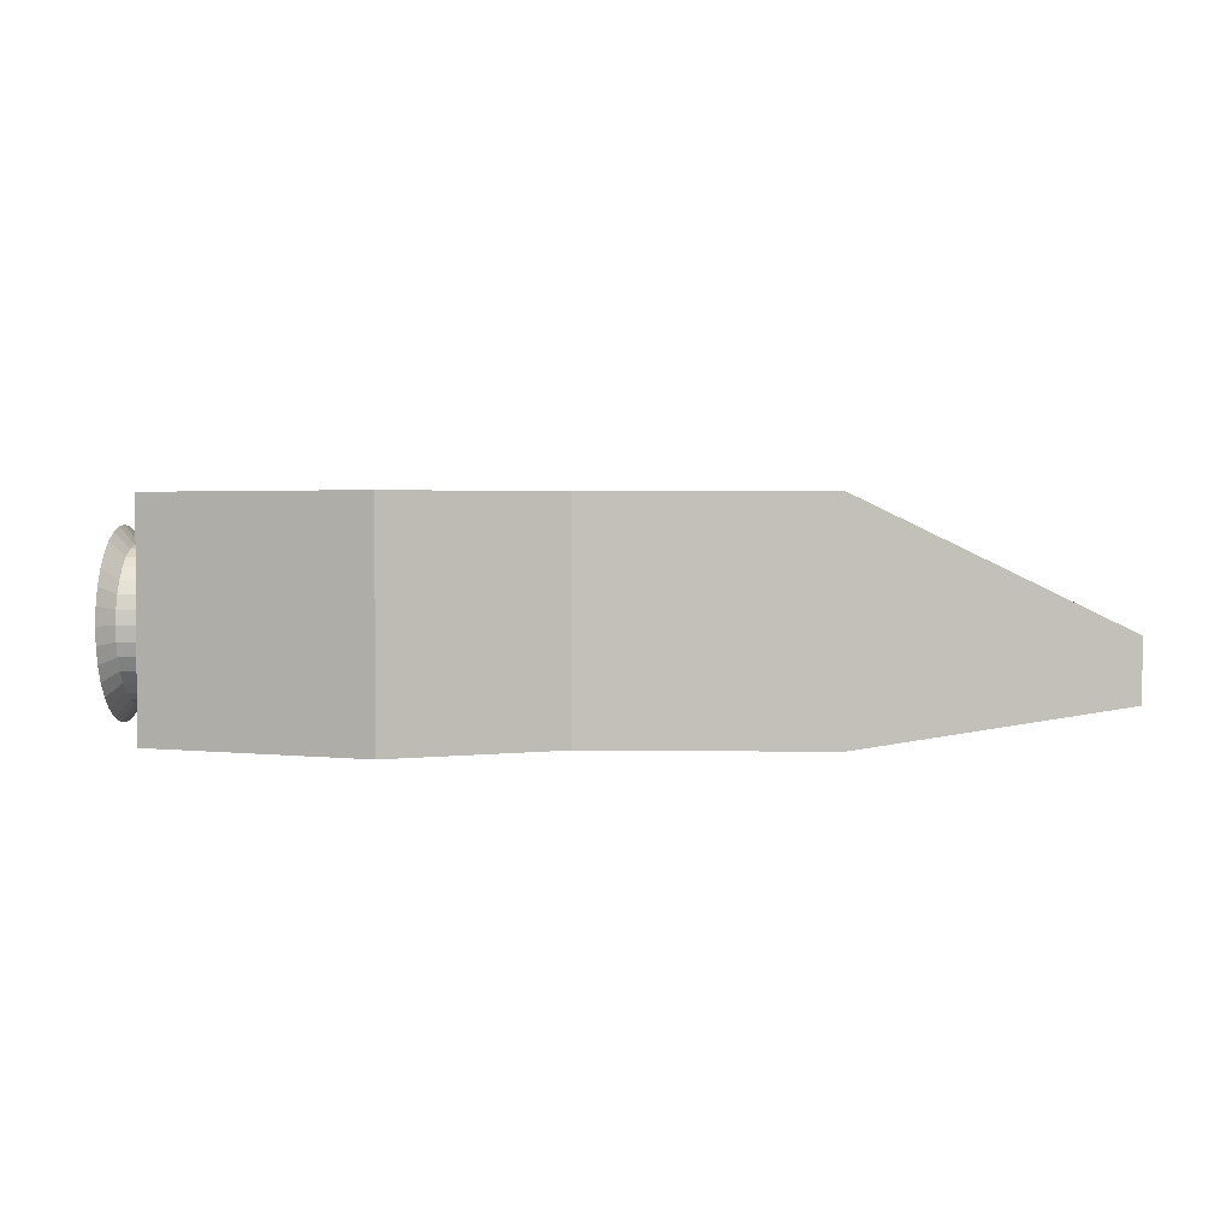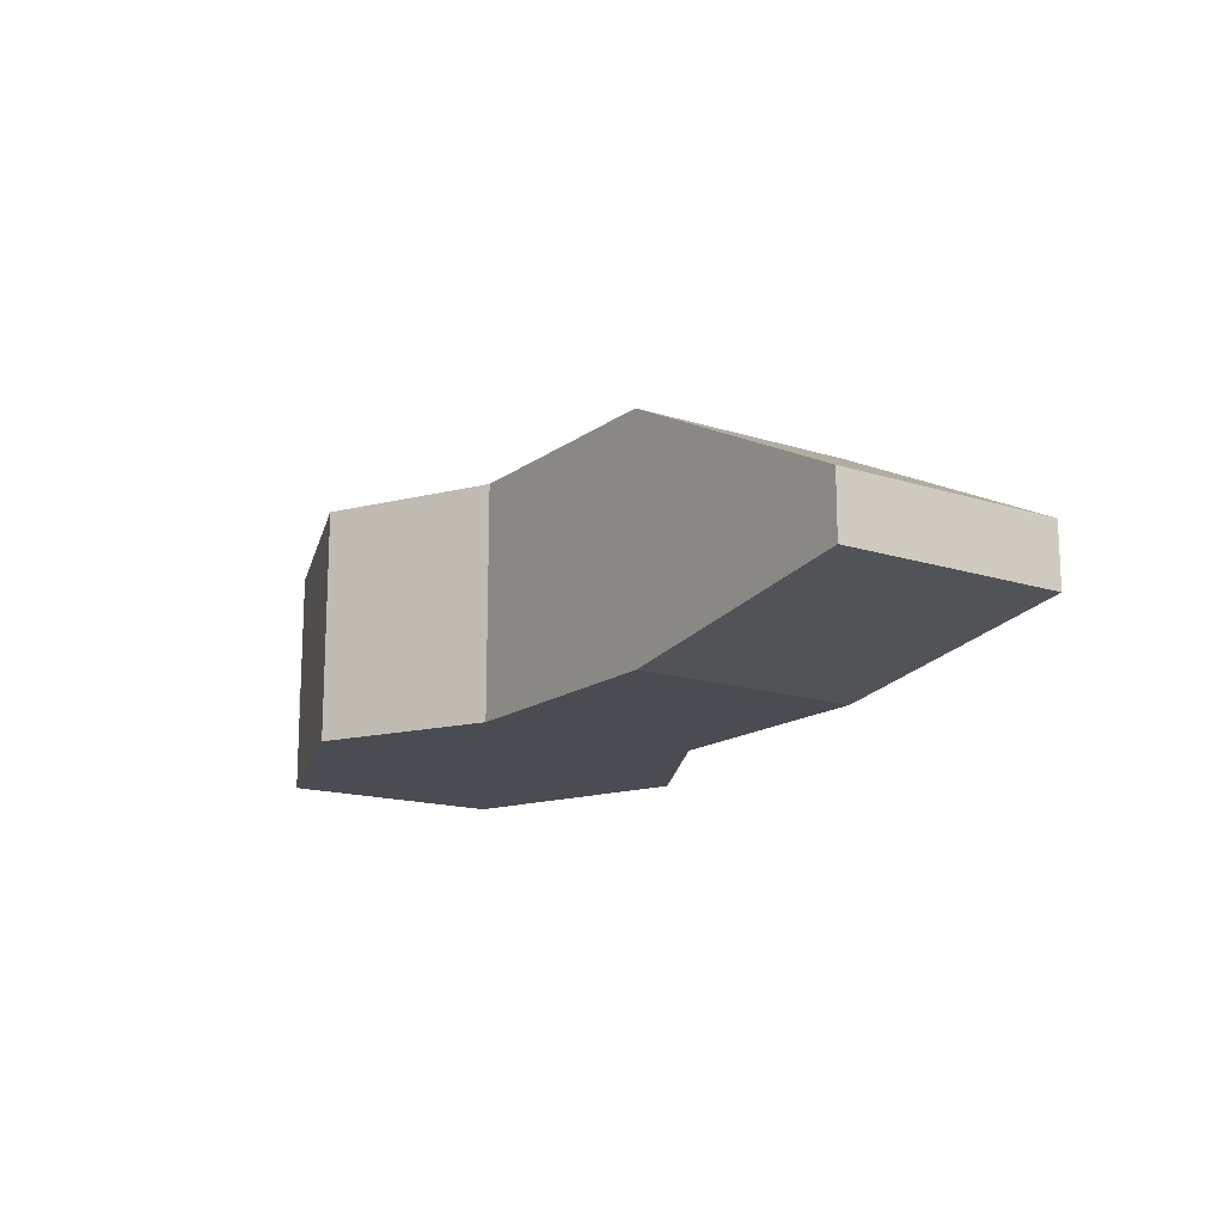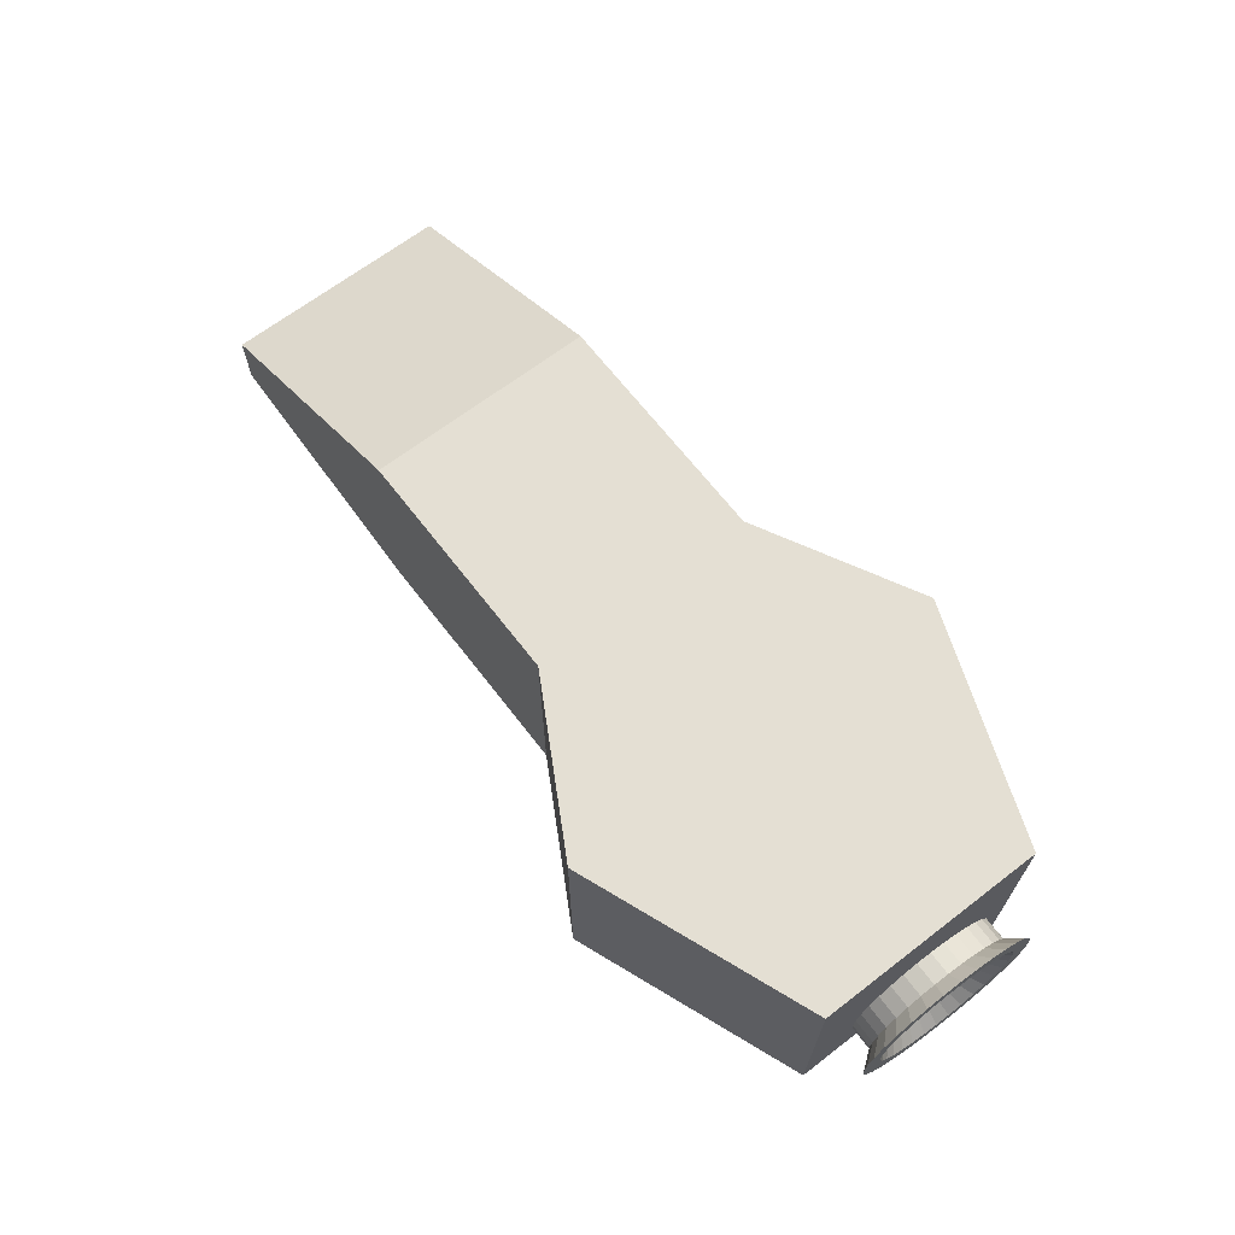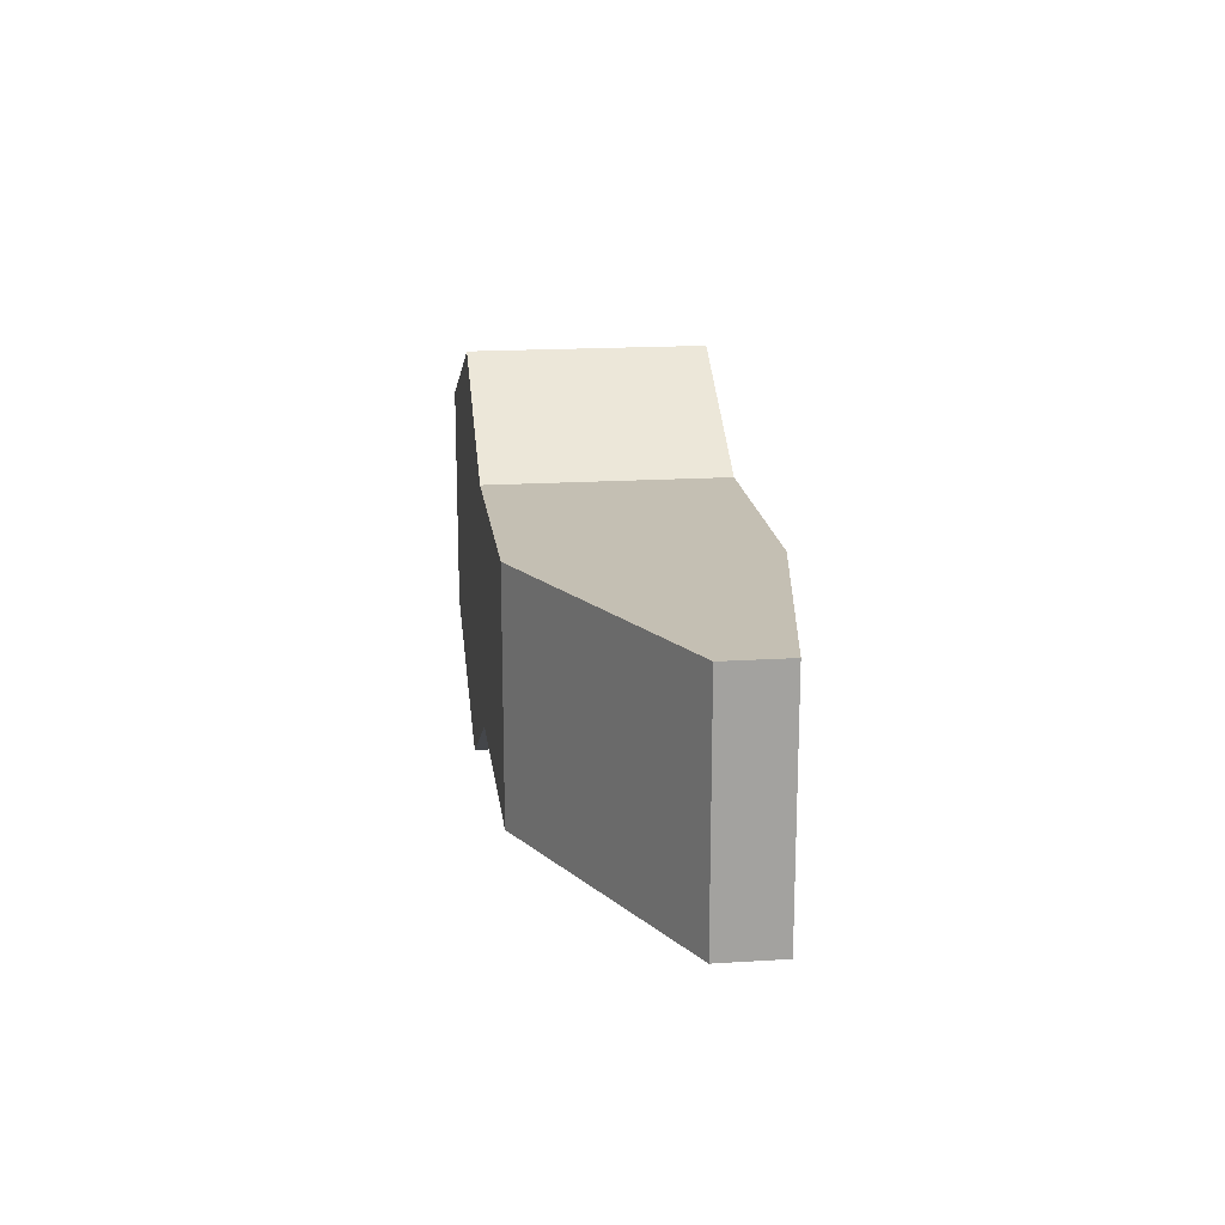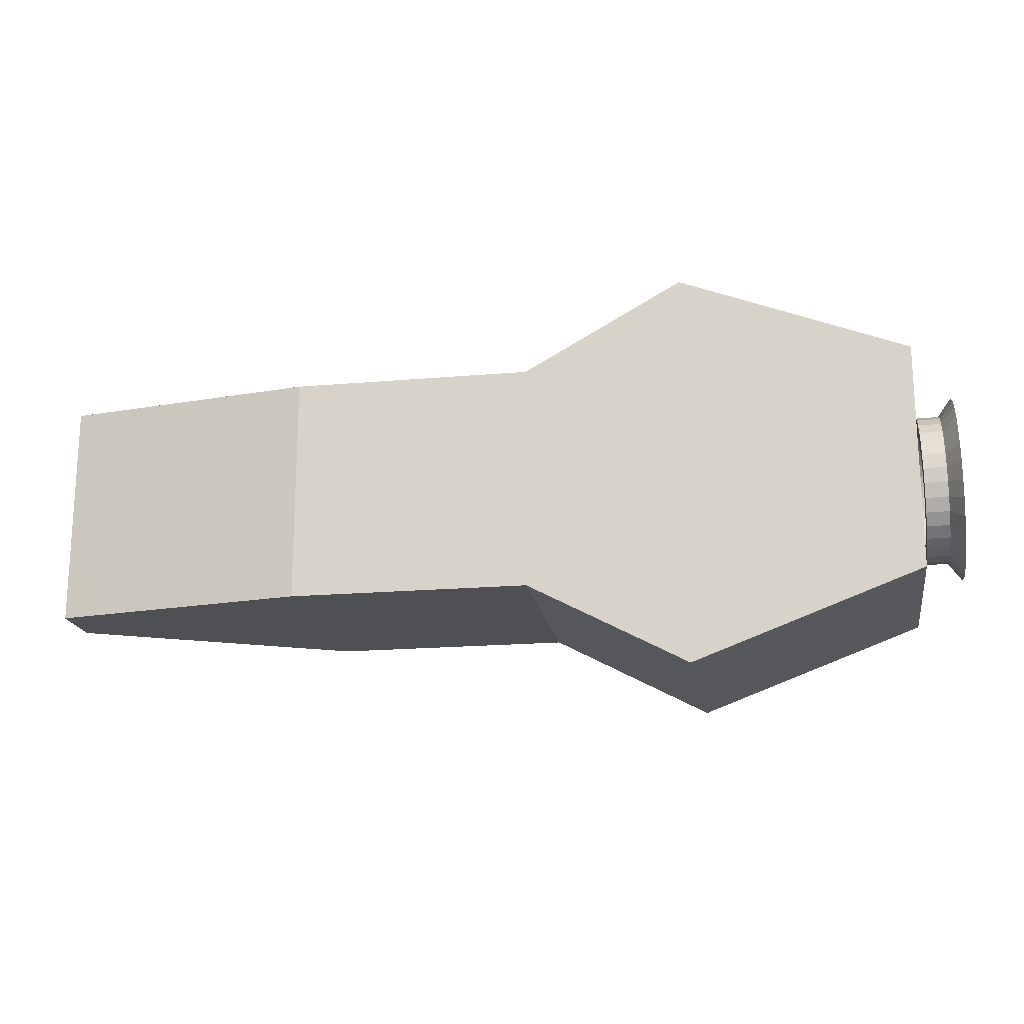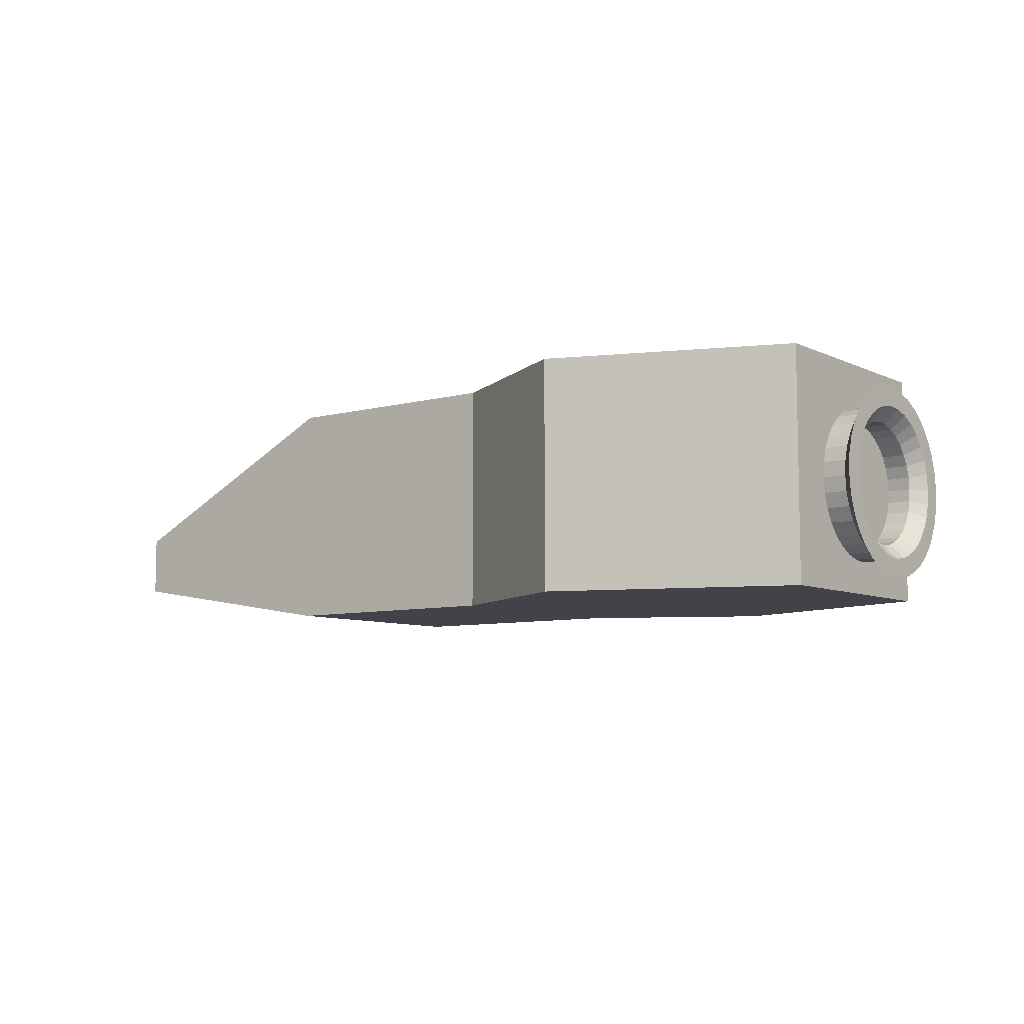
<metadata>
{"format":"obj","ext":"obj","renderer":"f3d","projection":"perspective","resolution":1024,"background":"white","views":[{"elev":2.3,"azim":-177.0,"up":"+Y"},{"elev":-15.4,"azim":-124.1,"up":"+Y"},{"elev":66.7,"azim":52.4,"up":"+Y"},{"elev":17.8,"azim":-97.1,"up":"+Z"},{"elev":-18.5,"azim":9.6,"up":"+Z"},{"elev":-7.6,"azim":37.4,"up":"+Y"}]}
</metadata>
<code>
o Cube
v 1 0.07911 -1
v 1 0.07911 1
v -1 0.07911 1.777
v -1 0.07911 -1.746
v 1 2.079 -1
v 1 2.079 1
v -1 2.079 1.777
v -1 2.079 -1.746
v -2.403 0.07911 1
v -2.403 0.07911 -1
v -2.403 2.079 1
v -2.403 2.079 -1
v -4.506 0.07911 1
v -4.506 0.07911 -1
v -4.506 2.079 1
v -4.506 2.079 -1
v -6.764 0.444 1
v -6.764 0.444 -1
v -6.764 0.9785 1
v -6.764 0.9785 -1
v 1.054 0.8909 -0.6769
v 1.054 1.02 -0.6877
v 1.054 1.149 -0.673
v 1.053 1.273 -0.6335
v 1.053 1.386 -0.5706
v 1.051 1.486 -0.4868
v 1.05 1.566 -0.3852
v 1.048 1.626 -0.2699
v 1.046 1.662 -0.1451
v 1.045 1.672 -0.01574
v 1.043 1.658 0.1132
v 1.041 1.618 0.2369
v 1.04 1.555 0.3504
v 1.038 1.472 0.4495
v 1.037 1.37 0.5304
v 1.037 1.255 0.5898
v 1.036 1.13 0.6257
v 1.036 1 0.6365
v 1.037 0.8715 0.6218
v 1.037 0.7479 0.5823
v 1.038 0.6343 0.5194
v 1.04 0.5352 0.4356
v 1.041 0.4543 0.334
v 1.043 0.3949 0.2187
v 1.044 0.359 0.0939
v 1.046 0.3482 -0.03545
v 1.048 0.3629 -0.1644
v 1.05 0.4024 -0.2881
v 1.051 0.4653 -0.4016
v 1.052 0.5491 -0.5007
v 1.053 0.6507 -0.5816
v 1.054 0.7661 -0.641
v 1.053 0.9149 -0.546
v 1.053 1.018 -0.5546
v 1.052 1.121 -0.5429
v 1.052 1.22 -0.5113
v 1.051 1.311 -0.4611
v 1.05 1.39 -0.3941
v 1.049 1.455 -0.3129
v 1.048 1.502 -0.2208
v 1.046 1.531 -0.1211
v 1.045 1.539 -0.01772
v 1.043 1.528 0.08532
v 1.042 1.496 0.1841
v 1.041 1.446 0.2748
v 1.04 1.379 0.354
v 1.039 1.298 0.4186
v 1.039 1.206 0.4661
v 1.038 1.106 0.4948
v 1.038 1.002 0.5034
v 1.038 0.8994 0.4917
v 1.039 0.8006 0.4601
v 1.04 0.7099 0.4099
v 1.041 0.6307 0.3429
v 1.042 0.5661 0.2617
v 1.043 0.5186 0.1696
v 1.045 0.4899 0.06988
v 1.046 0.4813 -0.03347
v 1.047 0.493 -0.1365
v 1.049 0.5246 -0.2353
v 1.05 0.5749 -0.326
v 1.051 0.6418 -0.4052
v 1.052 0.723 -0.4698
v 1.052 0.8152 -0.5173
v 1.255 1.02 -0.6849
v 1.255 0.891 -0.6741
v 1.254 1.149 -0.6703
v 1.254 1.273 -0.6308
v 1.253 1.387 -0.5679
v 1.251 1.486 -0.484
v 1.25 1.567 -0.3825
v 1.248 1.626 -0.2671
v 1.247 1.662 -0.1424
v 1.245 1.673 -0.01301
v 1.243 1.658 0.116
v 1.241 1.618 0.2396
v 1.24 1.556 0.3531
v 1.239 1.472 0.4522
v 1.238 1.37 0.5331
v 1.237 1.255 0.5926
v 1.237 1.13 0.6284
v 1.237 1.001 0.6392
v 1.237 0.8717 0.6246
v 1.238 0.7481 0.585
v 1.239 0.6345 0.5221
v 1.24 0.5354 0.4383
v 1.241 0.4545 0.3368
v 1.243 0.3951 0.2214
v 1.245 0.3592 0.09663
v 1.246 0.3484 -0.03272
v 1.248 0.3631 -0.1617
v 1.25 0.4026 -0.2853
v 1.251 0.4655 -0.3989
v 1.253 0.5493 -0.498
v 1.254 0.6509 -0.5788
v 1.254 0.7663 -0.6383
v 1.253 1.018 -0.5518
v 1.253 0.9151 -0.5432
v 1.253 1.121 -0.5401
v 1.252 1.22 -0.5086
v 1.251 1.311 -0.4583
v 1.25 1.39 -0.3913
v 1.249 1.455 -0.3102
v 1.248 1.502 -0.218
v 1.246 1.531 -0.1183
v 1.245 1.54 -0.01499
v 1.244 1.528 0.08806
v 1.242 1.496 0.1868
v 1.241 1.446 0.2776
v 1.24 1.379 0.3568
v 1.239 1.298 0.4213
v 1.239 1.206 0.4689
v 1.238 1.106 0.4975
v 1.238 1.003 0.5061
v 1.239 0.8996 0.4944
v 1.239 0.8008 0.4628
v 1.24 0.7101 0.4126
v 1.241 0.6309 0.3456
v 1.242 0.5663 0.2645
v 1.243 0.5188 0.1723
v 1.245 0.4901 0.07261
v 1.246 0.4815 -0.03074
v 1.248 0.4932 -0.1338
v 1.249 0.5248 -0.2326
v 1.25 0.575 -0.3233
v 1.251 0.642 -0.4025
v 1.252 0.7232 -0.4671
v 1.252 0.8154 -0.5146
v 1.373 1.023 -0.8379
v 1.373 0.8633 -0.8245
v 1.373 1.182 -0.8198
v 1.372 1.334 -0.771
v 1.371 1.474 -0.6935
v 1.369 1.597 -0.5901
v 1.367 1.696 -0.4648
v 1.365 1.77 -0.3225
v 1.363 1.814 -0.1687
v 1.361 1.827 -0.009121
v 1.359 1.809 0.15
v 1.357 1.76 0.3024
v 1.355 1.683 0.4425
v 1.353 1.58 0.5647
v 1.352 1.454 0.6644
v 1.351 1.312 0.7378
v 1.351 1.158 0.782
v 1.351 0.9985 0.7953
v 1.351 0.8394 0.7772
v 1.352 0.6869 0.7285
v 1.353 0.5468 0.6509
v 1.355 0.4246 0.5475
v 1.357 0.3249 0.4223
v 1.359 0.2515 0.28
v 1.361 0.2073 0.1261
v 1.363 0.194 -0.03343
v 1.365 0.2121 -0.1925
v 1.367 0.2608 -0.345
v 1.369 0.3384 -0.485
v 1.371 0.4418 -0.6073
v 1.372 0.5671 -0.707
v 1.373 0.7094 -0.7803
v 1.371 1.02 -0.6737
v 1.371 0.8929 -0.6631
v 1.371 1.147 -0.6593
v 1.37 1.269 -0.6203
v 1.369 1.381 -0.5584
v 1.368 1.479 -0.4758
v 1.366 1.559 -0.3757
v 1.365 1.617 -0.262
v 1.363 1.653 -0.139
v 1.361 1.663 -0.01156
v 1.359 1.649 0.1155
v 1.358 1.61 0.2374
v 1.356 1.548 0.3493
v 1.355 1.465 0.4469
v 1.354 1.365 0.5266
v 1.353 1.251 0.5852
v 1.353 1.128 0.6205
v 1.353 1.001 0.6312
v 1.353 0.8738 0.6167
v 1.354 0.752 0.5778
v 1.355 0.6401 0.5158
v 1.356 0.5424 0.4332
v 1.358 0.4627 0.3331
v 1.359 0.4041 0.2194
v 1.361 0.3688 0.09649
v 1.363 0.3582 -0.03098
v 1.364 0.3726 -0.1581
v 1.366 0.4115 -0.2799
v 1.368 0.4735 -0.3918
v 1.369 0.5561 -0.4895
v 1.37 0.6562 -0.5692
v 1.37 0.7699 -0.6278
f 2 4 1
f 8 6 5
f 5 2 1
f 6 3 2
f 8 11 7
f 1 8 5
f 10 16 12
f 8 10 12
f 4 9 10
f 7 9 3
f 13 19 17
f 9 14 10
f 12 15 11
f 11 13 9
f 19 18 17
f 14 20 16
f 13 18 14
f 16 19 15
f 40 73 41
f 27 60 28
f 73 42 41
f 28 61 29
f 42 75 43
f 61 30 29
f 75 44 43
f 62 31 30
f 44 77 45
f 31 64 32
f 45 78 46
f 64 33 32
f 78 47 46
f 65 34 33
f 79 48 47
f 34 67 35
f 21 54 22
f 80 49 48
f 35 68 36
f 54 23 22
f 81 50 49
f 68 37 36
f 55 24 23
f 50 83 51
f 37 70 38
f 56 25 24
f 83 52 51
f 70 39 38
f 25 58 26
f 84 21 52
f 39 72 40
f 26 59 27
f 98 161 97
f 124 187 188
f 97 160 96
f 123 186 187
f 118 212 182
f 96 159 95
f 122 185 186
f 147 212 148
f 95 158 94
f 121 184 185
f 147 210 211
f 93 158 157
f 120 183 184
f 145 210 146
f 92 157 156
f 119 181 183
f 145 208 209
f 92 155 91
f 118 181 117
f 143 208 144
f 90 155 154
f 86 180 116
f 142 207 143
f 90 153 89
f 116 179 115
f 142 205 206
f 88 153 152
f 115 178 114
f 140 205 141
f 87 152 151
f 114 177 113
f 139 204 140
f 40 105 104
f 67 132 68
f 42 105 41
f 69 132 133
f 42 107 106
f 70 133 134
f 44 107 43
f 70 135 71
f 45 108 44
f 71 136 72
f 46 109 45
f 72 137 73
f 47 110 46
f 74 137 138
f 48 111 47
f 22 86 21
f 75 138 139
f 49 112 48
f 23 85 22
f 75 140 76
f 50 113 49
f 24 87 23
f 76 141 77
f 50 115 114
f 25 88 24
f 78 141 142
f 52 115 51
f 25 90 89
f 78 143 79
f 52 86 116
f 27 90 26
f 79 144 80
f 54 118 117
f 28 91 27
f 81 144 145
f 55 117 119
f 29 92 28
f 81 146 82
f 55 120 56
f 29 94 93
f 83 146 147
f 56 121 57
f 31 94 30
f 83 148 84
f 57 122 58
f 32 95 31
f 53 148 118
f 58 123 59
f 33 96 32
f 60 123 124
f 34 97 33
f 60 125 61
f 35 98 34
f 62 125 126
f 35 100 99
f 62 127 63
f 37 100 36
f 64 127 128
f 38 101 37
f 65 128 129
f 39 102 38
f 65 130 66
f 40 103 39
f 67 130 131
f 168 201 200
f 155 188 187
f 170 201 169
f 156 189 188
f 170 203 202
f 157 190 189
f 172 203 171
f 159 190 158
f 172 205 204
f 159 192 191
f 173 206 205
f 161 192 160
f 175 206 174
f 161 194 193
f 176 207 175
f 162 195 194
f 149 182 150
f 176 209 208
f 164 195 163
f 151 181 149
f 178 209 177
f 164 197 196
f 152 183 151
f 178 211 210
f 165 198 197
f 153 184 152
f 180 211 179
f 167 198 166
f 153 186 185
f 180 182 212
f 167 200 199
f 155 186 154
f 125 188 189
f 99 162 98
f 125 190 126
f 100 163 99
f 126 191 127
f 100 165 164
f 128 191 192
f 102 165 101
f 128 193 129
f 102 167 166
f 129 194 130
f 104 167 103
f 131 194 195
f 105 168 104
f 131 196 132
f 105 170 169
f 133 196 197
f 107 170 106
f 134 197 198
f 107 172 171
f 134 199 135
f 109 172 108
f 136 199 200
f 110 173 109
f 137 200 201
f 110 175 174
f 137 202 138
f 112 175 111
f 85 150 86
f 138 203 139
f 112 177 176
f 87 149 85
f 2 3 4
f 8 7 6
f 5 6 2
f 6 7 3
f 8 12 11
f 1 4 8
f 10 14 16
f 8 4 10
f 4 3 9
f 7 11 9
f 13 15 19
f 9 13 14
f 12 16 15
f 11 15 13
f 19 20 18
f 14 18 20
f 13 17 18
f 16 20 19
f 40 72 73
f 27 59 60
f 73 74 42
f 28 60 61
f 42 74 75
f 61 62 30
f 75 76 44
f 62 63 31
f 44 76 77
f 31 63 64
f 45 77 78
f 64 65 33
f 78 79 47
f 65 66 34
f 79 80 48
f 34 66 67
f 21 53 54
f 80 81 49
f 35 67 68
f 54 55 23
f 81 82 50
f 68 69 37
f 55 56 24
f 50 82 83
f 37 69 70
f 56 57 25
f 83 84 52
f 70 71 39
f 25 57 58
f 84 53 21
f 39 71 72
f 26 58 59
f 98 162 161
f 124 123 187
f 97 161 160
f 123 122 186
f 118 148 212
f 96 160 159
f 122 121 185
f 147 211 212
f 95 159 158
f 121 120 184
f 147 146 210
f 93 94 158
f 120 119 183
f 145 209 210
f 92 93 157
f 119 117 181
f 145 144 208
f 92 156 155
f 118 182 181
f 143 207 208
f 90 91 155
f 86 150 180
f 142 206 207
f 90 154 153
f 116 180 179
f 142 141 205
f 88 89 153
f 115 179 178
f 140 204 205
f 87 88 152
f 114 178 177
f 139 203 204
f 40 41 105
f 67 131 132
f 42 106 105
f 69 68 132
f 42 43 107
f 70 69 133
f 44 108 107
f 70 134 135
f 45 109 108
f 71 135 136
f 46 110 109
f 72 136 137
f 47 111 110
f 74 73 137
f 48 112 111
f 22 85 86
f 75 74 138
f 49 113 112
f 23 87 85
f 75 139 140
f 50 114 113
f 24 88 87
f 76 140 141
f 50 51 115
f 25 89 88
f 78 77 141
f 52 116 115
f 25 26 90
f 78 142 143
f 52 21 86
f 27 91 90
f 79 143 144
f 54 53 118
f 28 92 91
f 81 80 144
f 55 54 117
f 29 93 92
f 81 145 146
f 55 119 120
f 29 30 94
f 83 82 146
f 56 120 121
f 31 95 94
f 83 147 148
f 57 121 122
f 32 96 95
f 53 84 148
f 58 122 123
f 33 97 96
f 60 59 123
f 34 98 97
f 60 124 125
f 35 99 98
f 62 61 125
f 35 36 100
f 62 126 127
f 37 101 100
f 64 63 127
f 38 102 101
f 65 64 128
f 39 103 102
f 65 129 130
f 40 104 103
f 67 66 130
f 168 169 201
f 155 156 188
f 170 202 201
f 156 157 189
f 170 171 203
f 157 158 190
f 172 204 203
f 159 191 190
f 172 173 205
f 159 160 192
f 173 174 206
f 161 193 192
f 175 207 206
f 161 162 194
f 176 208 207
f 162 163 195
f 149 181 182
f 176 177 209
f 164 196 195
f 151 183 181
f 178 210 209
f 164 165 197
f 152 184 183
f 178 179 211
f 165 166 198
f 153 185 184
f 180 212 211
f 167 199 198
f 153 154 186
f 180 150 182
f 167 168 200
f 155 187 186
f 125 124 188
f 99 163 162
f 125 189 190
f 100 164 163
f 126 190 191
f 100 101 165
f 128 127 191
f 102 166 165
f 128 192 193
f 102 103 167
f 129 193 194
f 104 168 167
f 131 130 194
f 105 169 168
f 131 195 196
f 105 106 170
f 133 132 196
f 107 171 170
f 134 133 197
f 107 108 172
f 134 198 199
f 109 173 172
f 136 135 199
f 110 174 173
f 137 136 200
f 110 111 175
f 137 201 202
f 112 176 175
f 85 149 150
f 138 202 203
f 112 113 177
f 87 151 149

</code>
